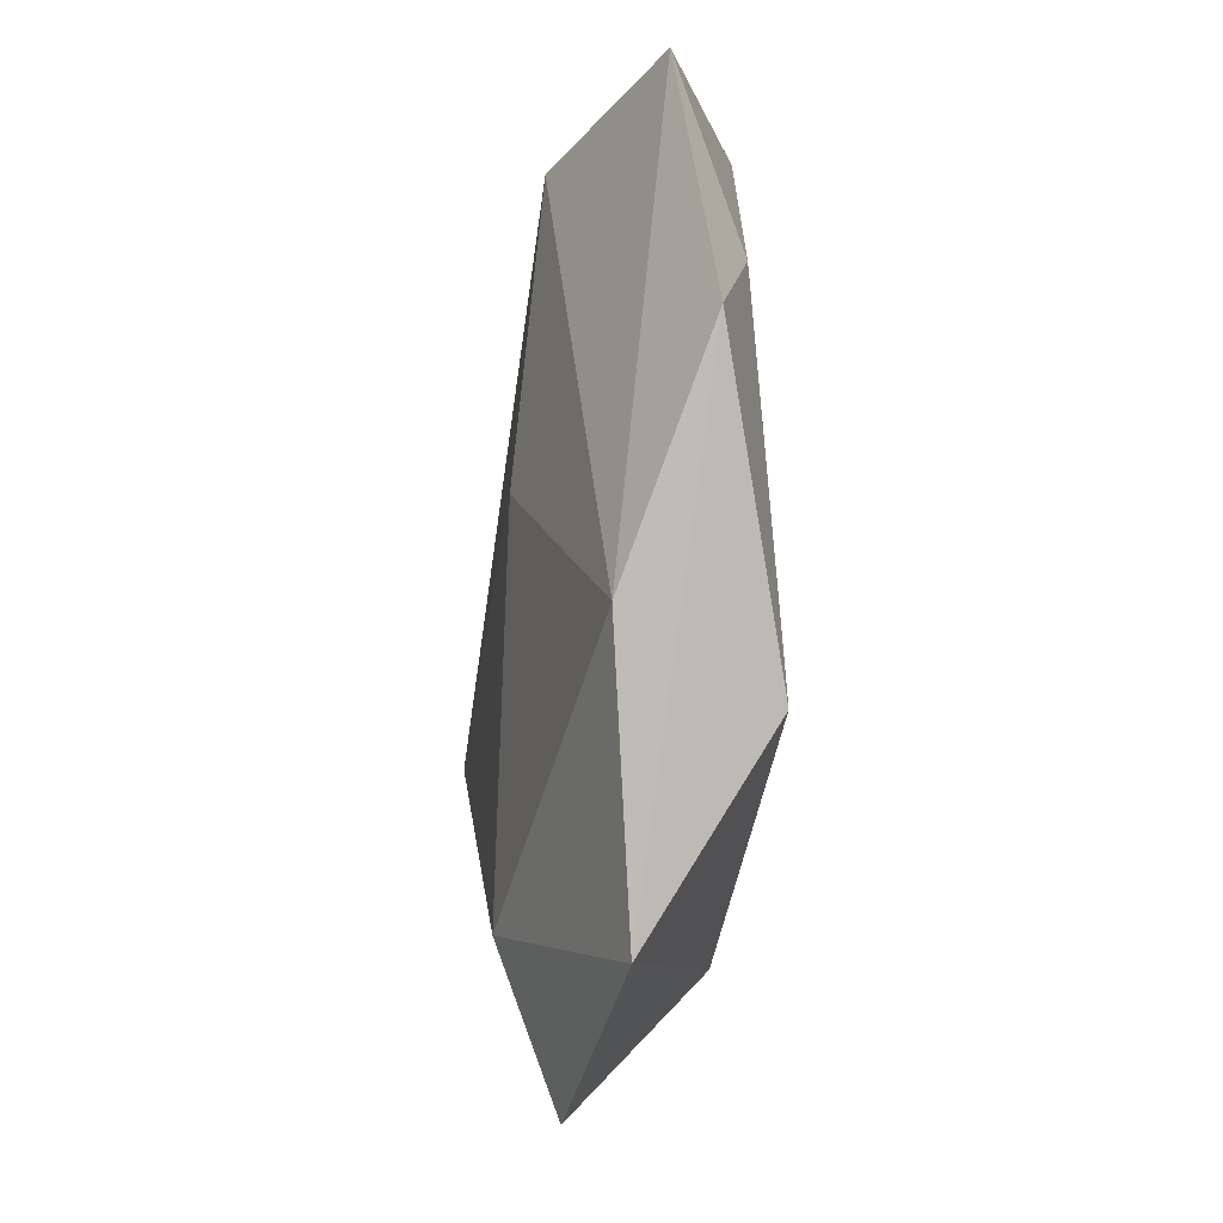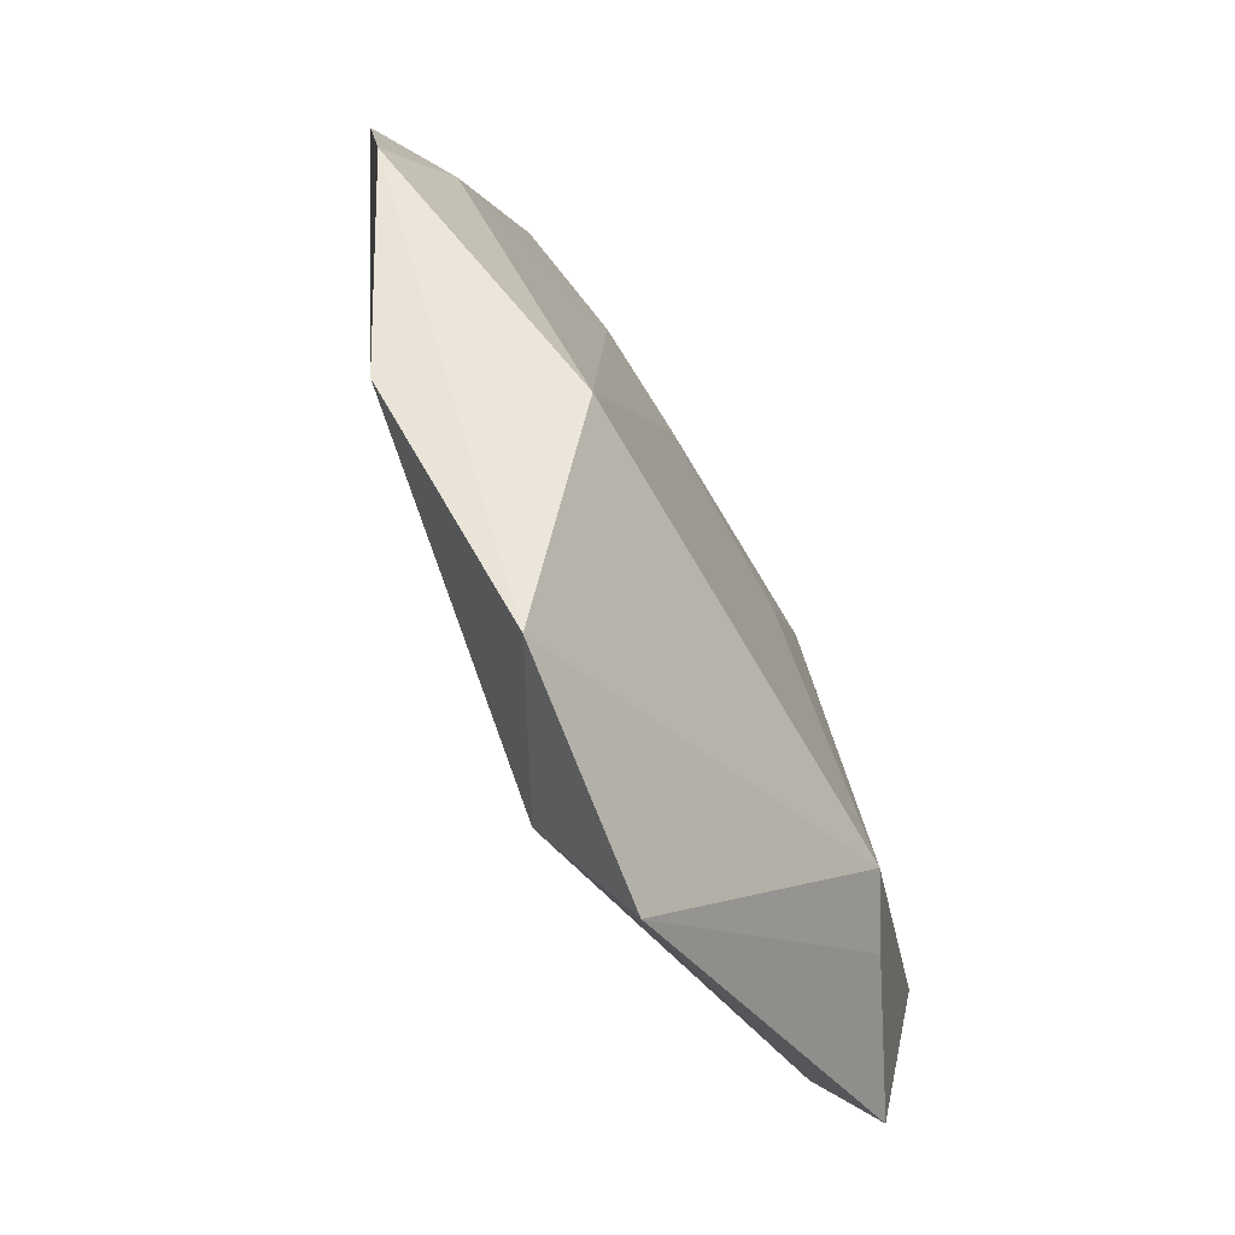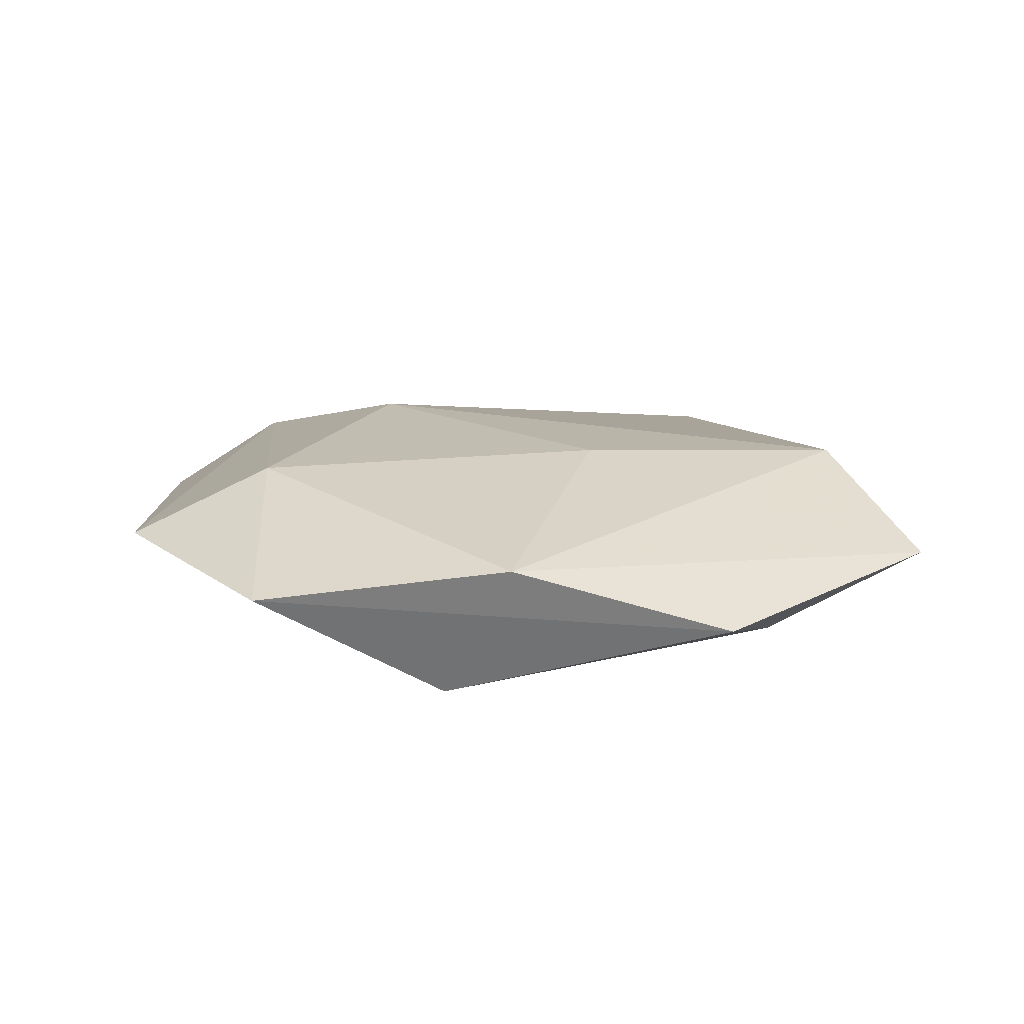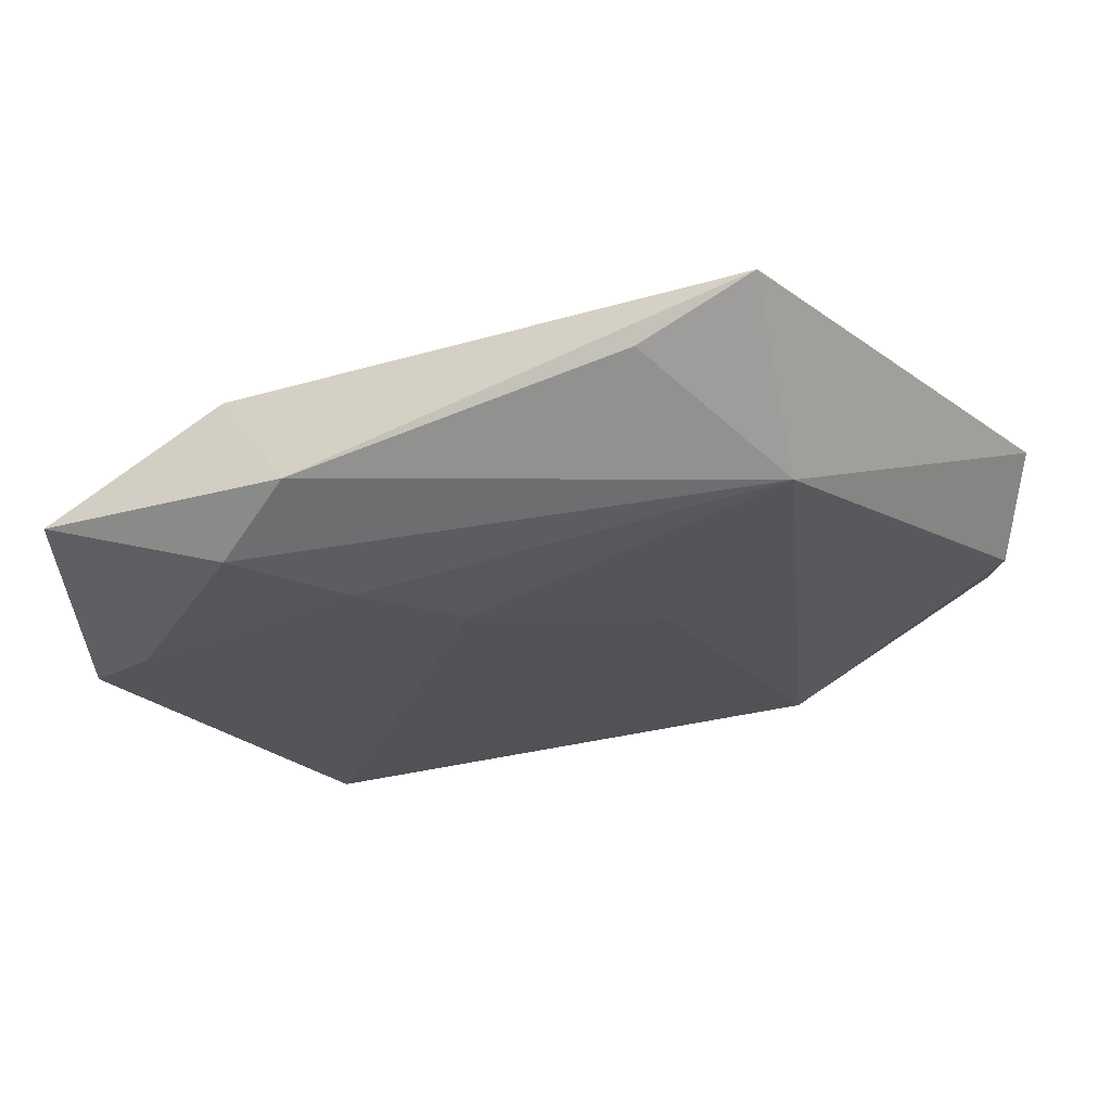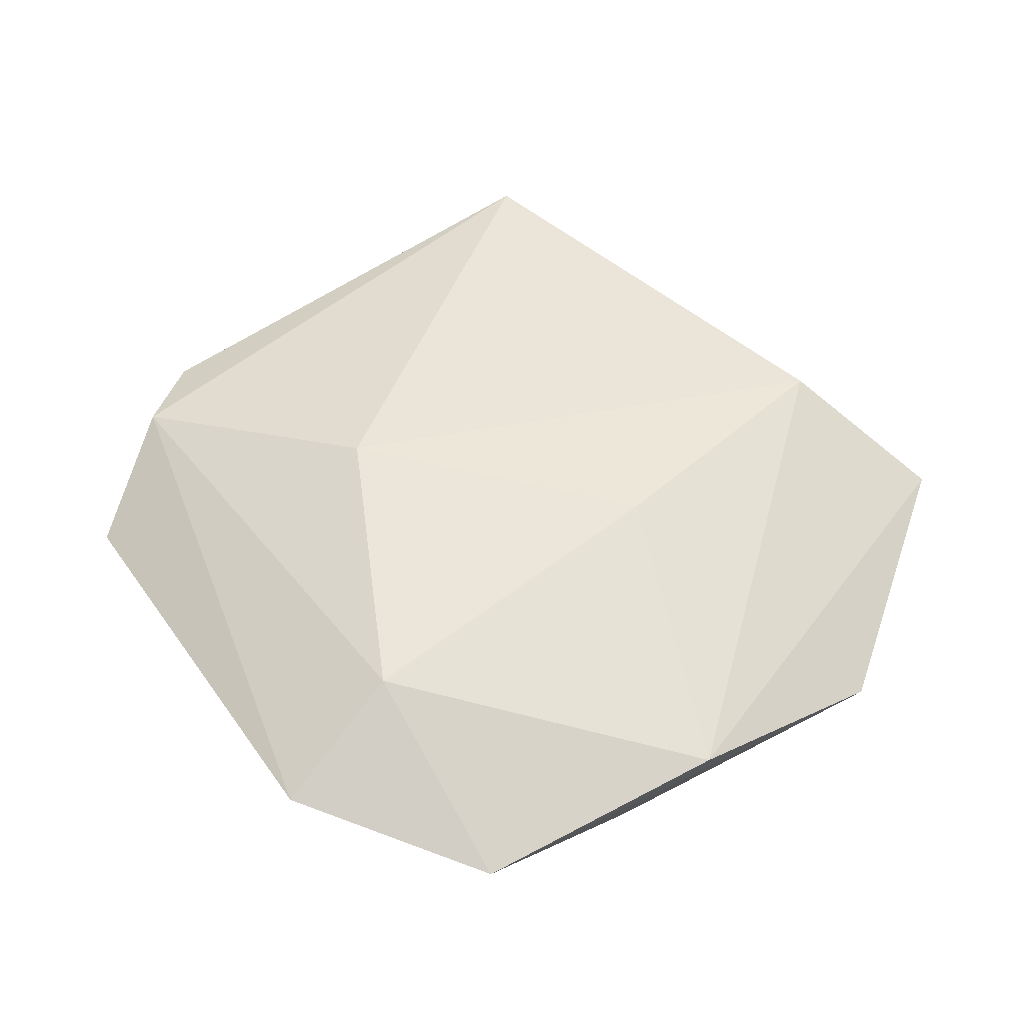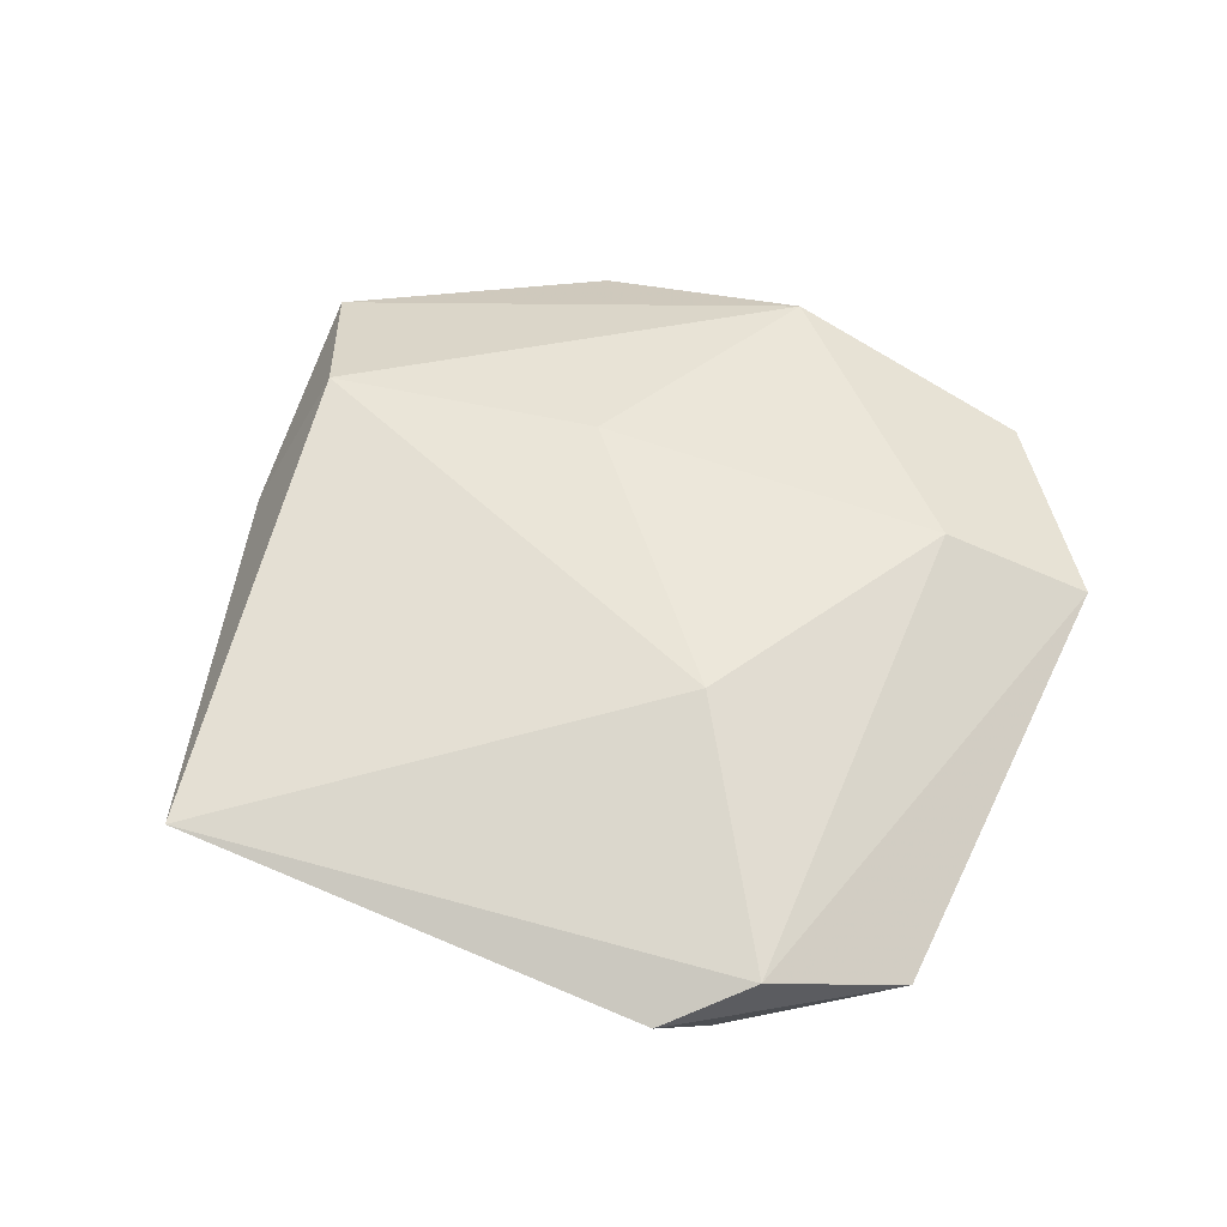
<metadata>
{"format":"obj","ext":"obj","renderer":"f3d","projection":"perspective","resolution":1024,"background":"white","views":[{"elev":-40.9,"azim":83.5,"up":"+Y"},{"elev":-74.0,"azim":118.6,"up":"+Y"},{"elev":13.1,"azim":50.0,"up":"+Z"},{"elev":67.8,"azim":171.9,"up":"+Y"},{"elev":53.6,"azim":19.3,"up":"+Z"},{"elev":56.7,"azim":-101.7,"up":"+Z"}]}
</metadata>
<code>
v -0.01855 -0.005137 0.01342
v -0.02545 -0.02244 -0.01186
v -0.04987 0.007063 0.002742
v 0.03607 -0.02929 0.004782
v -0.04912 -0.02014 -0.0005207
v -0.00951 -0.05057 0.004087
v 0.04409 0.003737 -0.006084
v 0.02654 0.03726 -0.002817
v 0.02185 0.02309 -0.009686
v 0.02651 -0.03138 -0.01108
v 0.05087 -0.009069 -0.002638
v 0.03197 0.02694 0.01063
v -0.04887 -0.004102 0.006254
v -0.01828 0.05183 0.004908
v -0.02008 0.03852 -0.01017
v 0.01087 0.01667 -0.01101
v 0.01571 -0.05035 0.0008569
v 0.01783 -0.001191 0.0121
v -0.04681 1.56e-05 -0.006303
v -0.006723 0.04747 0.001031
v -0.03291 -0.02239 -0.008103
v -0.008827 0.01139 -0.01174
v 0.05071 0.02363 0.001253
v -0.003264 -0.03533 0.01103
v 0.03336 0.02895 -0.006951
f 10 11 17
f 17 11 4
f 20 15 14
f 18 4 12
f 14 1 12
f 12 1 18
f 2 10 17
f 11 10 7
f 13 1 14
f 6 2 17
f 6 13 5
f 11 7 23
f 23 7 25
f 23 4 11
f 23 12 4
f 15 2 19
f 19 2 5
f 10 16 9
f 25 7 9
f 9 7 10
f 15 25 9
f 9 16 15
f 10 2 22
f 22 16 10
f 22 2 15
f 15 16 22
f 5 2 21
f 21 6 5
f 2 6 21
f 17 4 24
f 24 6 17
f 24 4 18
f 18 1 24
f 1 13 24
f 13 6 24
f 14 12 8
f 12 23 8
f 8 20 14
f 8 23 25
f 8 25 15
f 15 20 8
f 5 13 3
f 3 19 5
f 3 13 14
f 14 15 3
f 15 19 3

</code>
